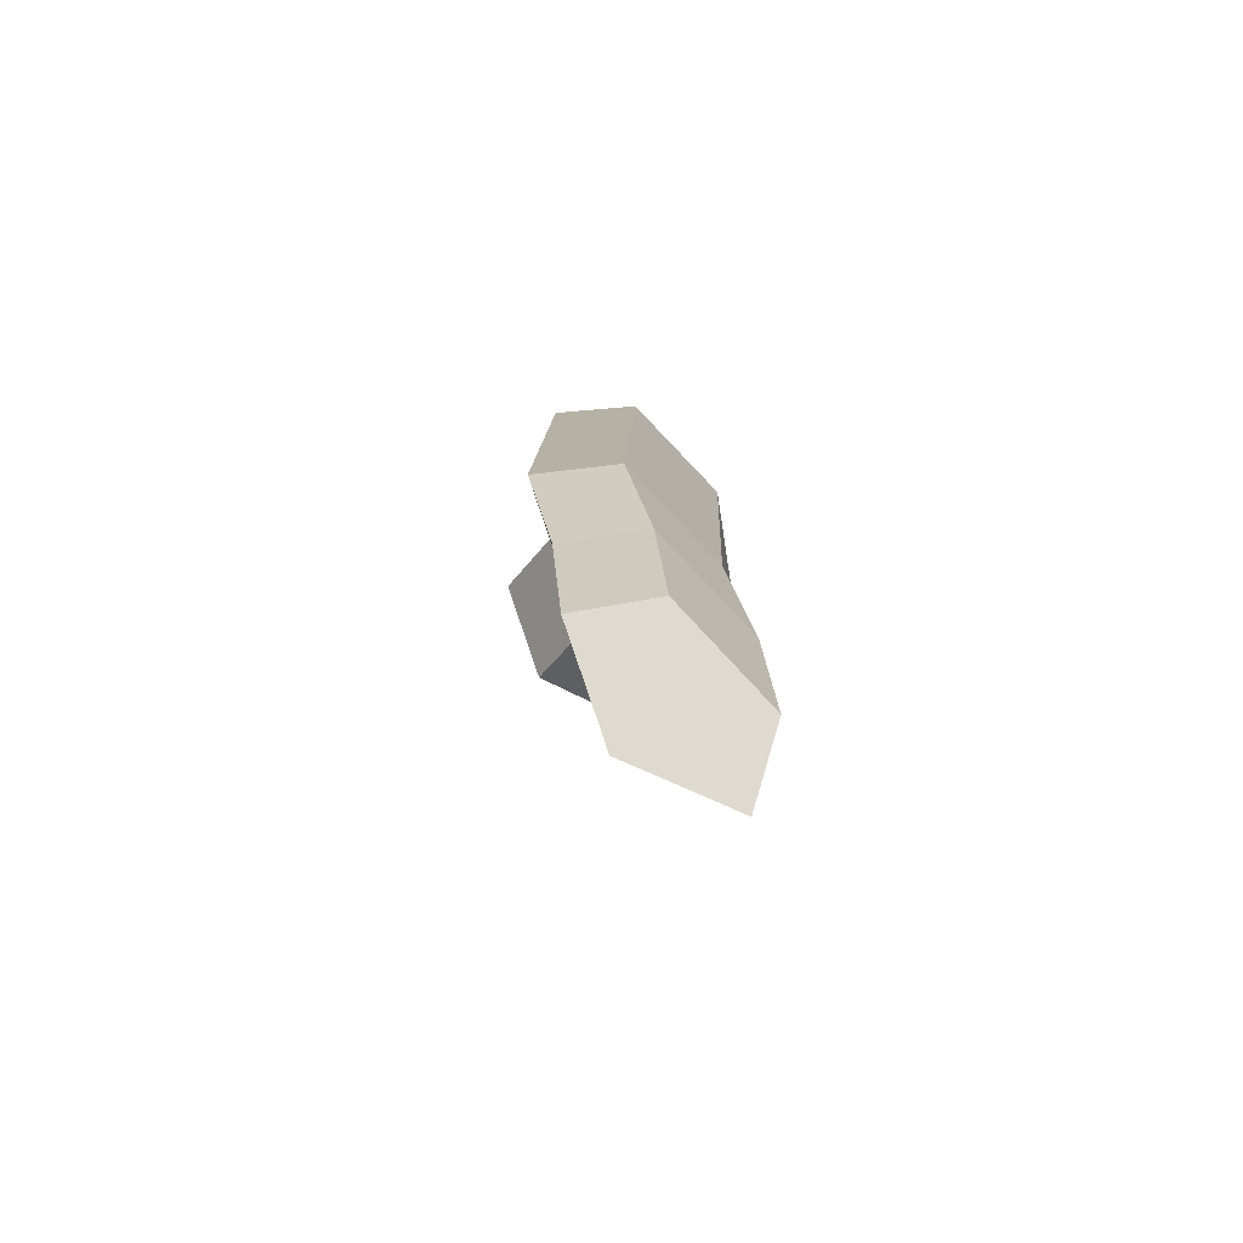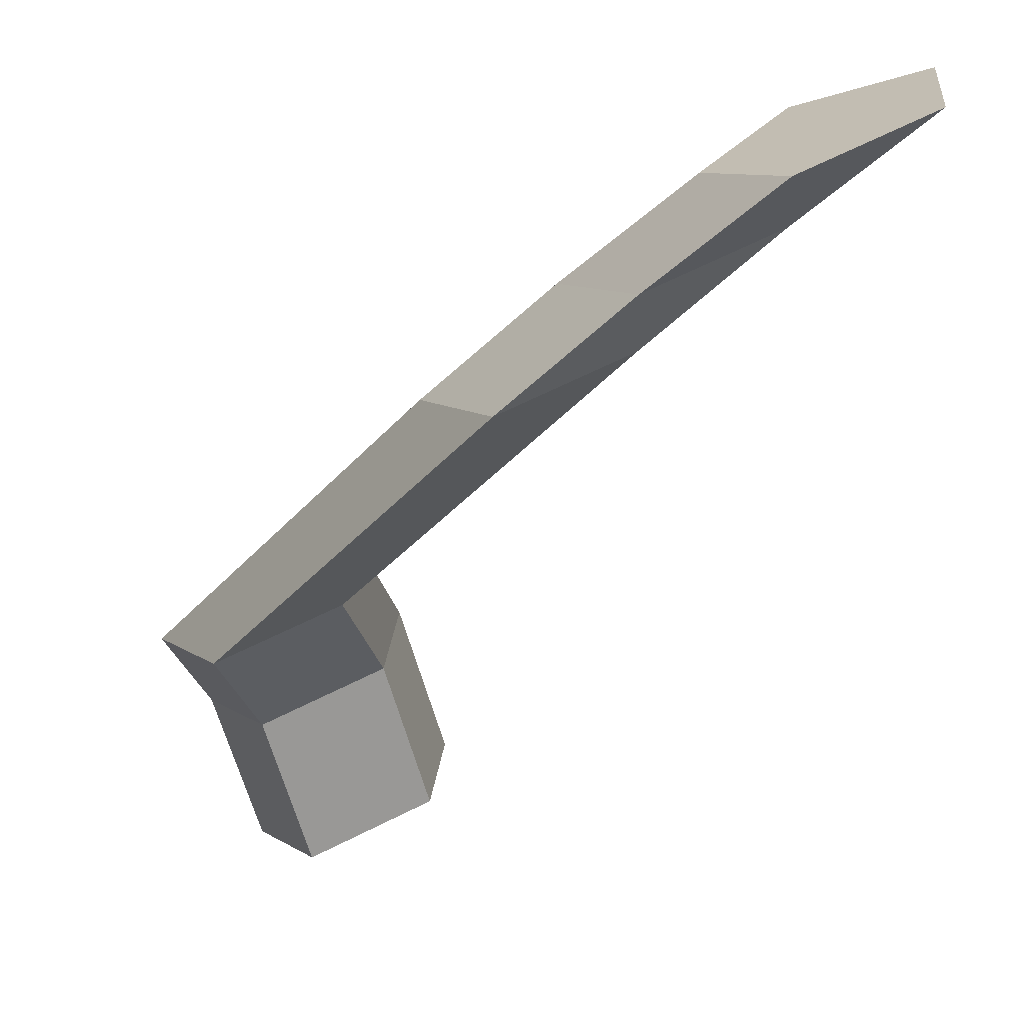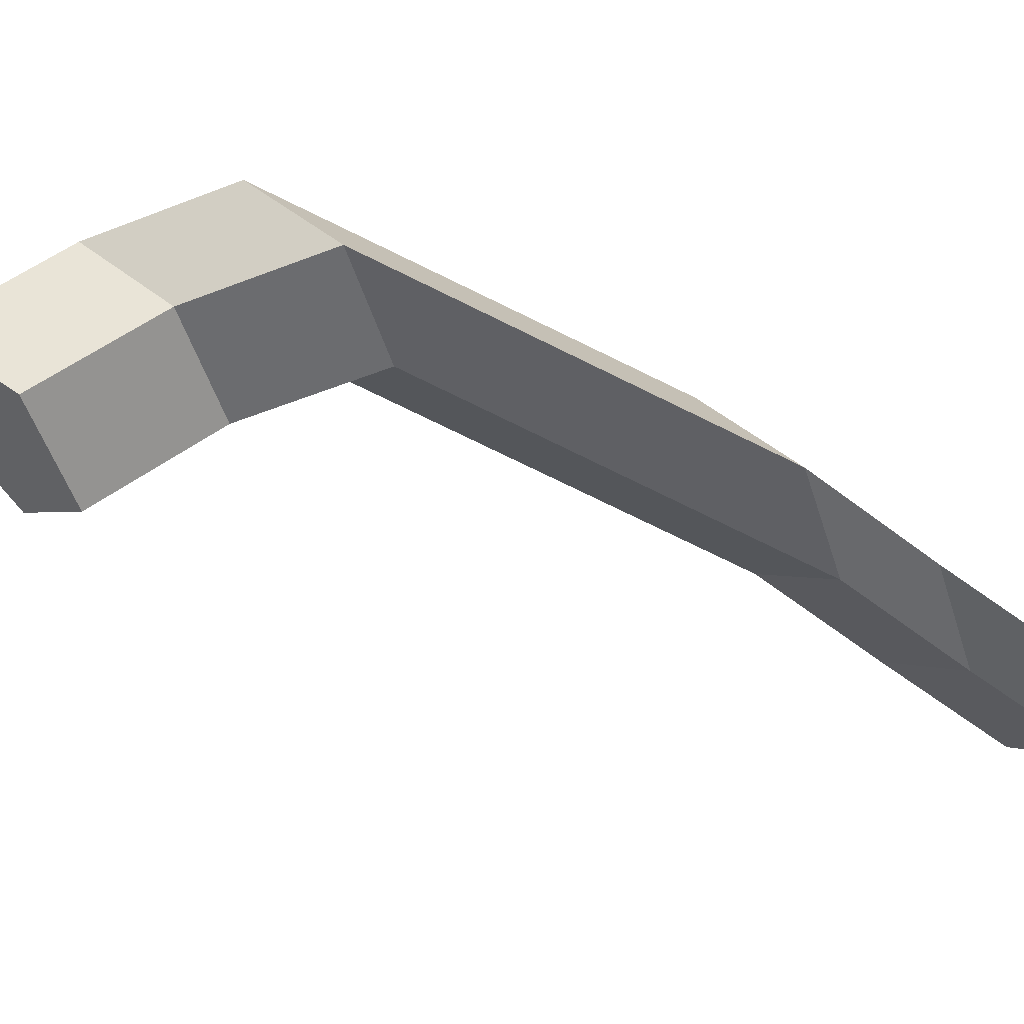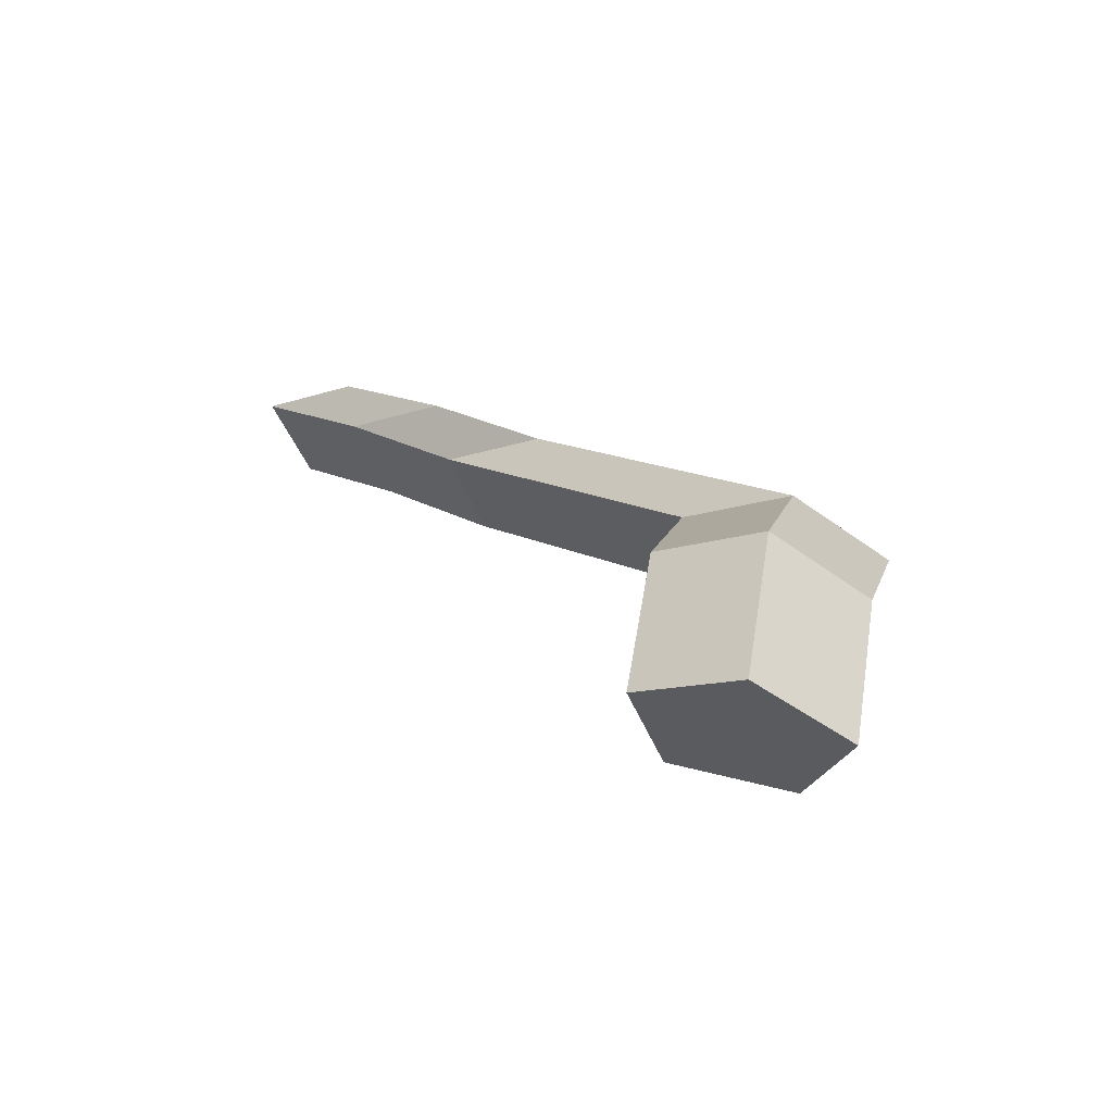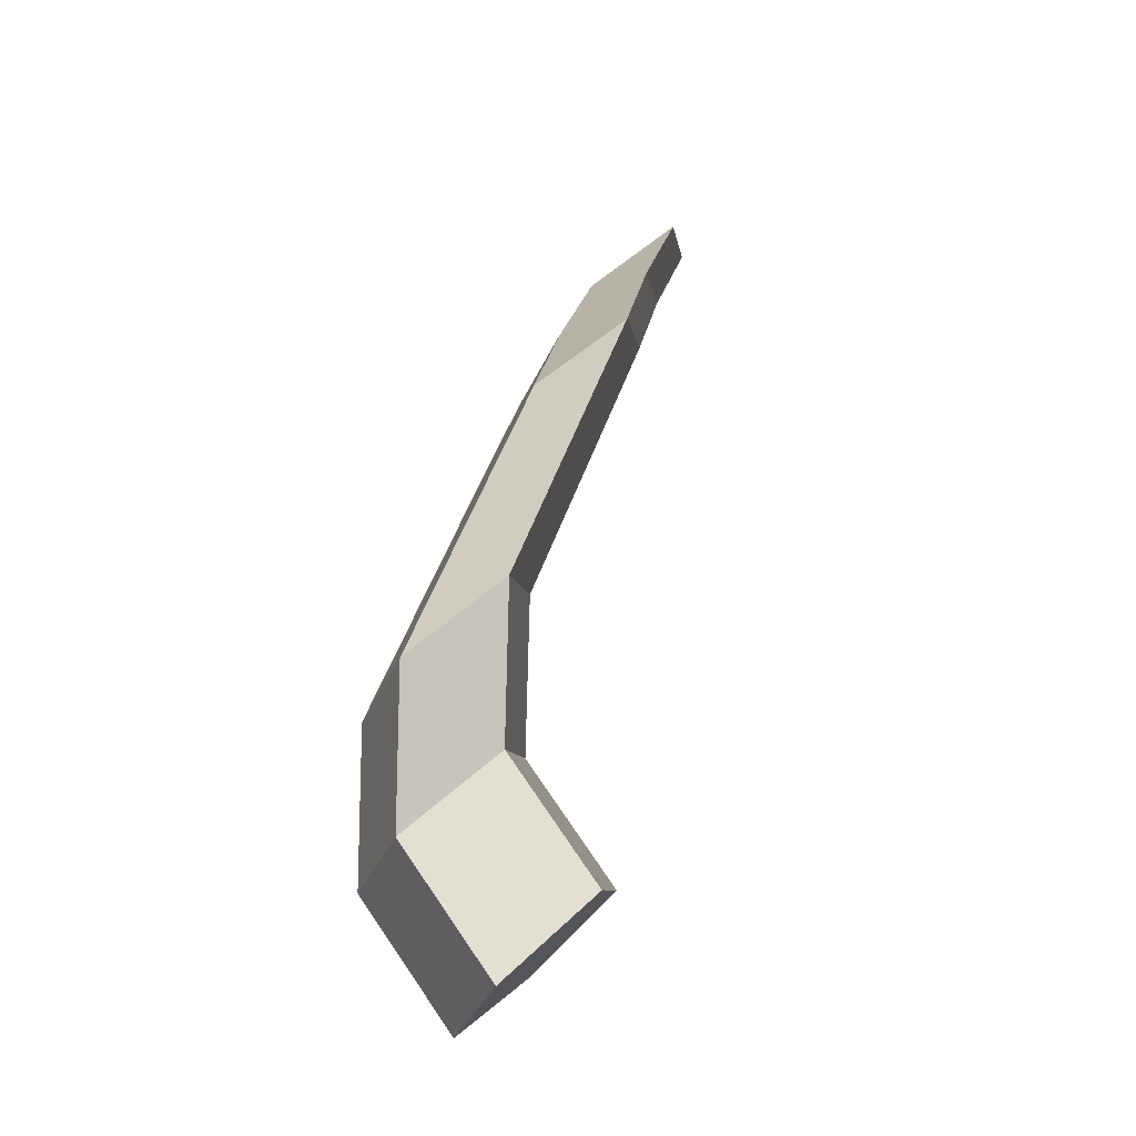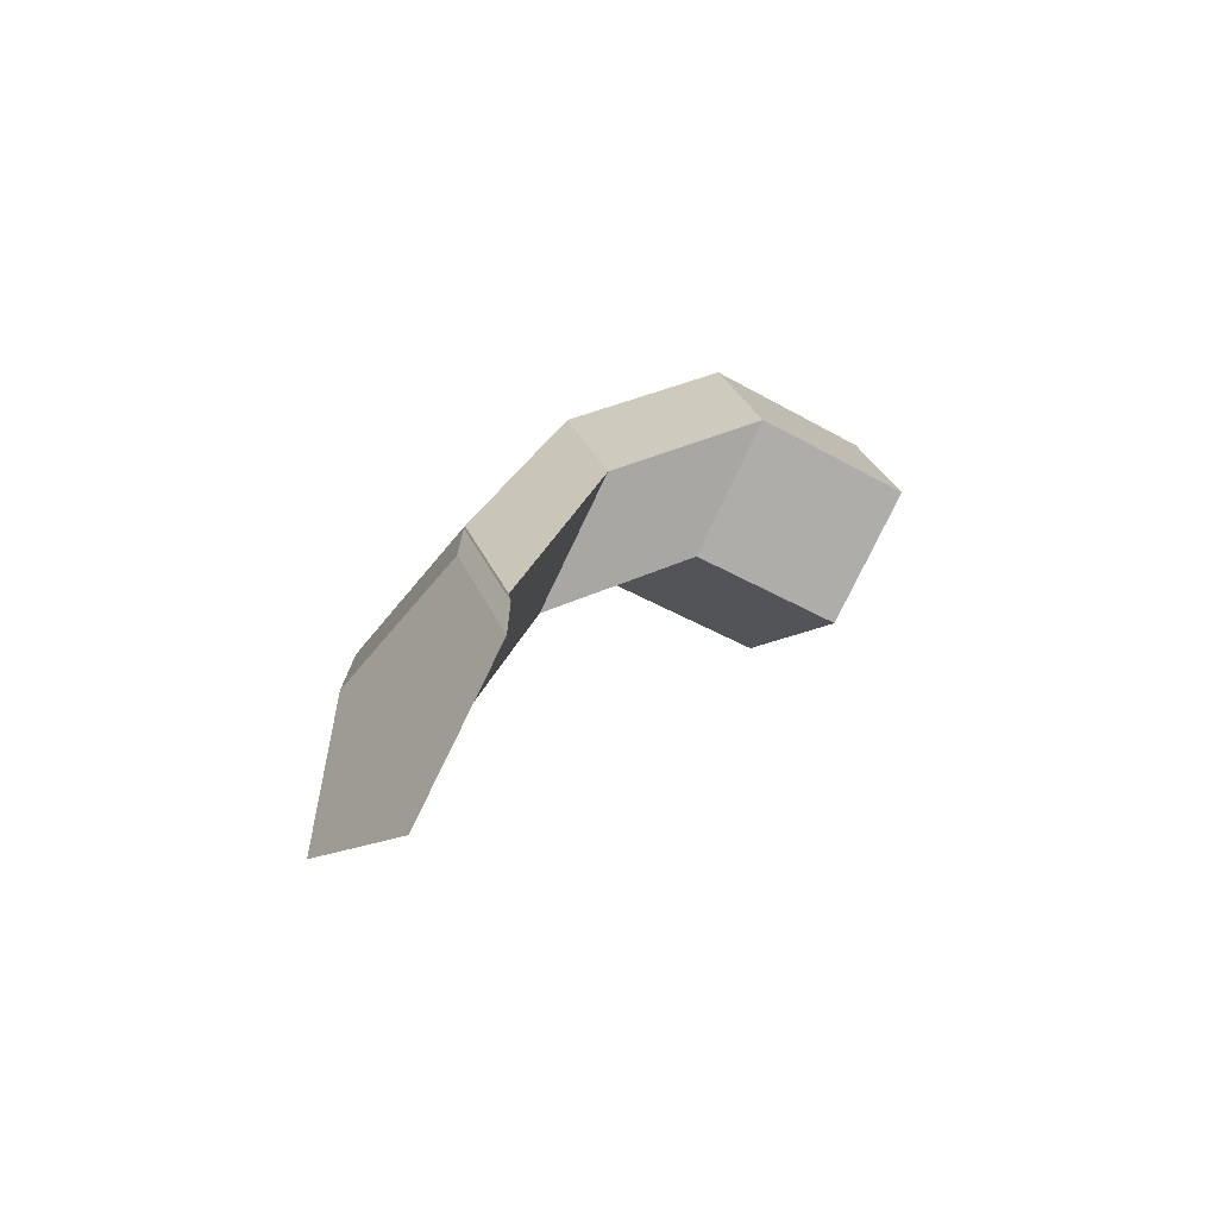
<metadata>
{"format":"obj","ext":"obj","renderer":"f3d","projection":"perspective","resolution":1024,"background":"white","views":[{"elev":66.8,"azim":96.4,"up":"+Z"},{"elev":-34.2,"azim":-0.6,"up":"+Y"},{"elev":-77.9,"azim":-81.3,"up":"+Y"},{"elev":-71.3,"azim":-166.0,"up":"+Z"},{"elev":-18.7,"azim":-59.1,"up":"+Z"},{"elev":15.5,"azim":43.6,"up":"+Y"}]}
</metadata>
<code>
v -0.4196 -0.7625 2.545
v -0.4142 -0.7693 2.553
v -0.4183 -0.7623 2.565
v -0.4238 -0.7553 2.557
v -0.4142 -0.7693 2.553
v -0.4036 -0.7646 2.555
v -0.4076 -0.7577 2.567
v -0.4183 -0.7623 2.565
v -0.4036 -0.7646 2.555
v -0.4024 -0.755 2.548
v -0.4066 -0.7479 2.56
v -0.4076 -0.7577 2.567
v -0.4024 -0.755 2.548
v -0.4123 -0.7537 2.542
v -0.4166 -0.7464 2.554
v -0.4066 -0.7479 2.56
v -0.4123 -0.7537 2.542
v -0.4196 -0.7625 2.545
v -0.4238 -0.7553 2.557
v -0.4166 -0.7464 2.554
v -0.4123 -0.7537 2.542
v -0.4024 -0.755 2.548
v -0.4036 -0.7646 2.555
v -0.4142 -0.7693 2.553
v -0.4196 -0.7625 2.545
v -0.3834 -0.7505 2.625
v -0.3778 -0.7575 2.632
v -0.3672 -0.753 2.634
v -0.3662 -0.7431 2.628
v -0.3762 -0.7416 2.622
v -0.4197 -0.7486 2.569
v -0.4096 -0.7501 2.575
v -0.4066 -0.7479 2.56
v -0.4166 -0.7464 2.554
v -0.4096 -0.7501 2.575
v -0.4106 -0.76 2.581
v -0.4076 -0.7577 2.567
v -0.4066 -0.7479 2.56
v -0.4106 -0.76 2.581
v -0.4213 -0.7645 2.579
v -0.4183 -0.7623 2.565
v -0.4076 -0.7577 2.567
v -0.4213 -0.7645 2.579
v -0.4268 -0.7575 2.571
v -0.4238 -0.7553 2.557
v -0.4183 -0.7623 2.565
v -0.4268 -0.7575 2.571
v -0.4197 -0.7486 2.569
v -0.4166 -0.7464 2.554
v -0.4238 -0.7553 2.557
v -0.3966 -0.7471 2.602
v -0.3866 -0.7487 2.608
v -0.4096 -0.7501 2.575
v -0.4197 -0.7486 2.569
v -0.3866 -0.7487 2.608
v -0.3875 -0.7586 2.614
v -0.4106 -0.76 2.581
v -0.4096 -0.7501 2.575
v -0.3875 -0.7586 2.614
v -0.3982 -0.7631 2.612
v -0.4213 -0.7645 2.579
v -0.4106 -0.76 2.581
v -0.3982 -0.7631 2.612
v -0.4038 -0.756 2.604
v -0.4268 -0.7575 2.571
v -0.4213 -0.7645 2.579
v -0.4038 -0.756 2.604
v -0.3966 -0.7471 2.602
v -0.4197 -0.7486 2.569
v -0.4268 -0.7575 2.571
v -0.3863 -0.7437 2.612
v -0.3762 -0.7452 2.618
v -0.3866 -0.7487 2.608
v -0.3966 -0.7471 2.602
v -0.3762 -0.7452 2.618
v -0.3772 -0.7551 2.624
v -0.3875 -0.7586 2.614
v -0.3866 -0.7487 2.608
v -0.3772 -0.7551 2.624
v -0.3878 -0.7597 2.622
v -0.3982 -0.7631 2.612
v -0.3875 -0.7586 2.614
v -0.3878 -0.7597 2.622
v -0.3934 -0.7526 2.614
v -0.4038 -0.756 2.604
v -0.3982 -0.7631 2.612
v -0.3934 -0.7526 2.614
v -0.3863 -0.7437 2.612
v -0.3966 -0.7471 2.602
v -0.4038 -0.756 2.604
v -0.3762 -0.7416 2.622
v -0.3662 -0.7431 2.628
v -0.3762 -0.7452 2.618
v -0.3863 -0.7437 2.612
v -0.3662 -0.7431 2.628
v -0.3672 -0.753 2.634
v -0.3772 -0.7551 2.624
v -0.3762 -0.7452 2.618
v -0.3672 -0.753 2.634
v -0.3778 -0.7575 2.632
v -0.3878 -0.7597 2.622
v -0.3772 -0.7551 2.624
v -0.3778 -0.7575 2.632
v -0.3834 -0.7505 2.625
v -0.3934 -0.7526 2.614
v -0.3878 -0.7597 2.622
v -0.3834 -0.7505 2.625
v -0.3762 -0.7416 2.622
v -0.3863 -0.7437 2.612
v -0.3934 -0.7526 2.614
f 1 2 3
f 1 3 4
f 5 6 7
f 5 7 8
f 9 10 11
f 9 11 12
f 13 14 15
f 13 15 16
f 17 18 19
f 17 19 20
f 21 22 23
f 21 23 24
f 21 24 25
f 26 27 28
f 26 28 29
f 26 29 30
f 31 32 33
f 31 33 34
f 35 36 37
f 35 37 38
f 39 40 41
f 39 41 42
f 43 44 45
f 43 45 46
f 47 48 49
f 47 49 50
f 51 52 53
f 51 53 54
f 55 56 57
f 55 57 58
f 59 60 61
f 59 61 62
f 63 64 65
f 63 65 66
f 67 68 69
f 67 69 70
f 71 72 73
f 71 73 74
f 75 76 77
f 75 77 78
f 79 80 81
f 79 81 82
f 83 84 85
f 83 85 86
f 87 88 89
f 87 89 90
f 91 92 93
f 91 93 94
f 95 96 97
f 95 97 98
f 99 100 101
f 99 101 102
f 103 104 105
f 103 105 106
f 107 108 109
f 107 109 110

</code>
